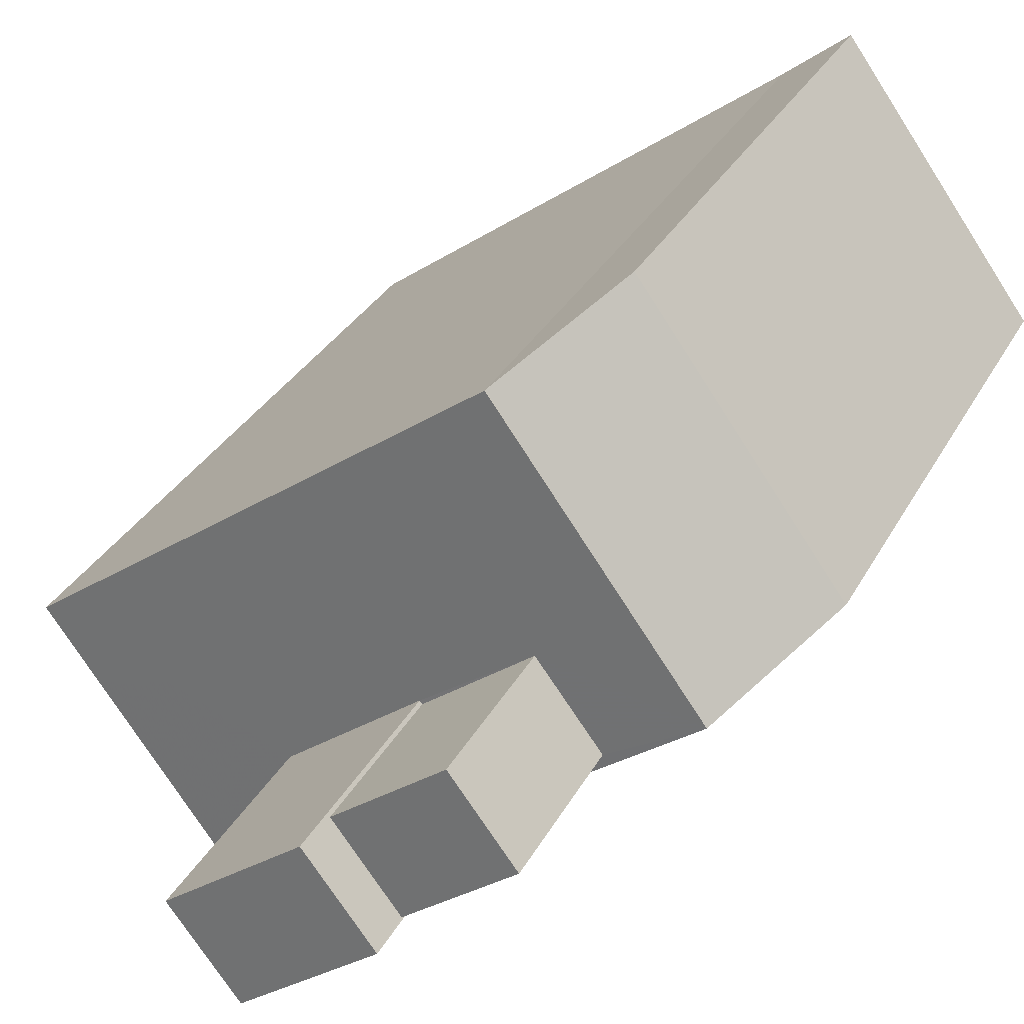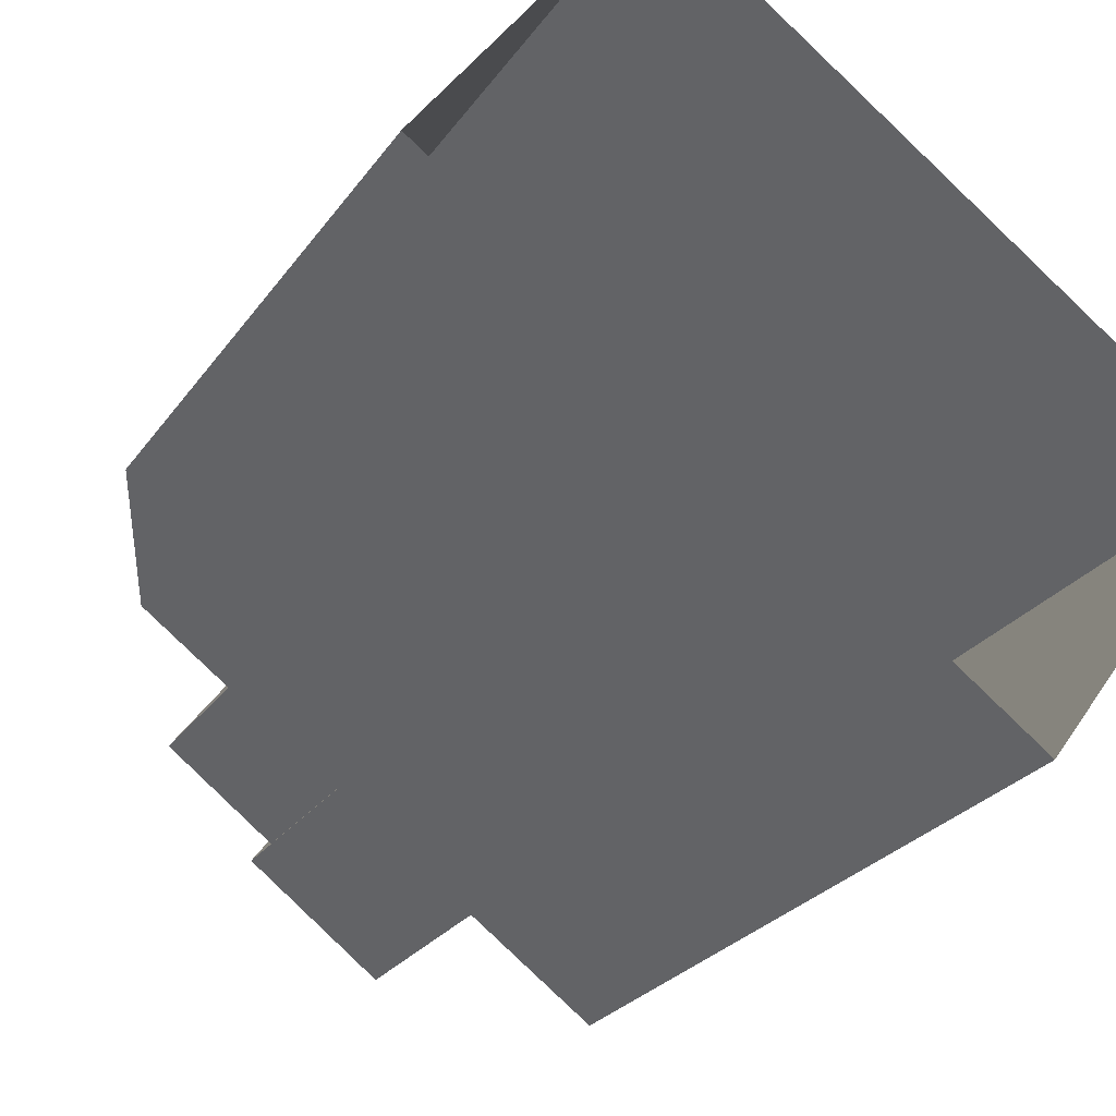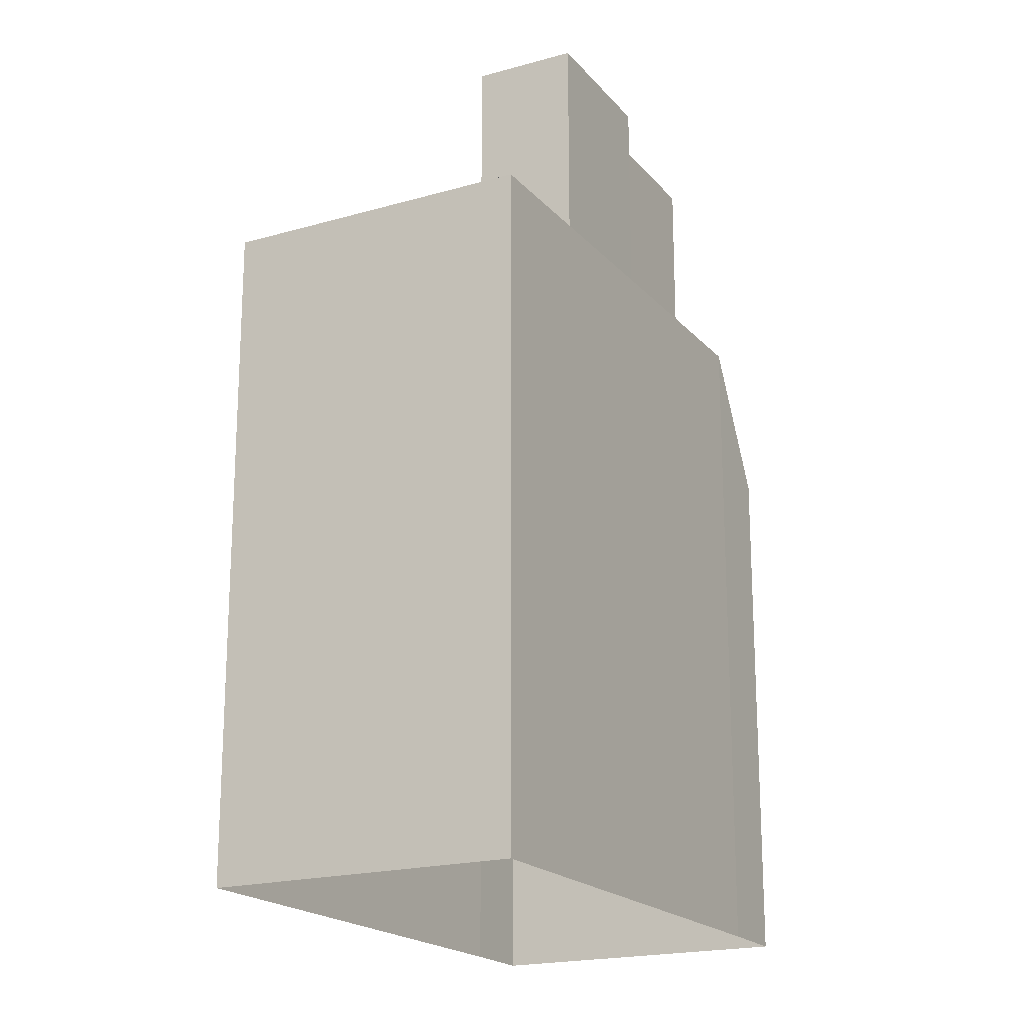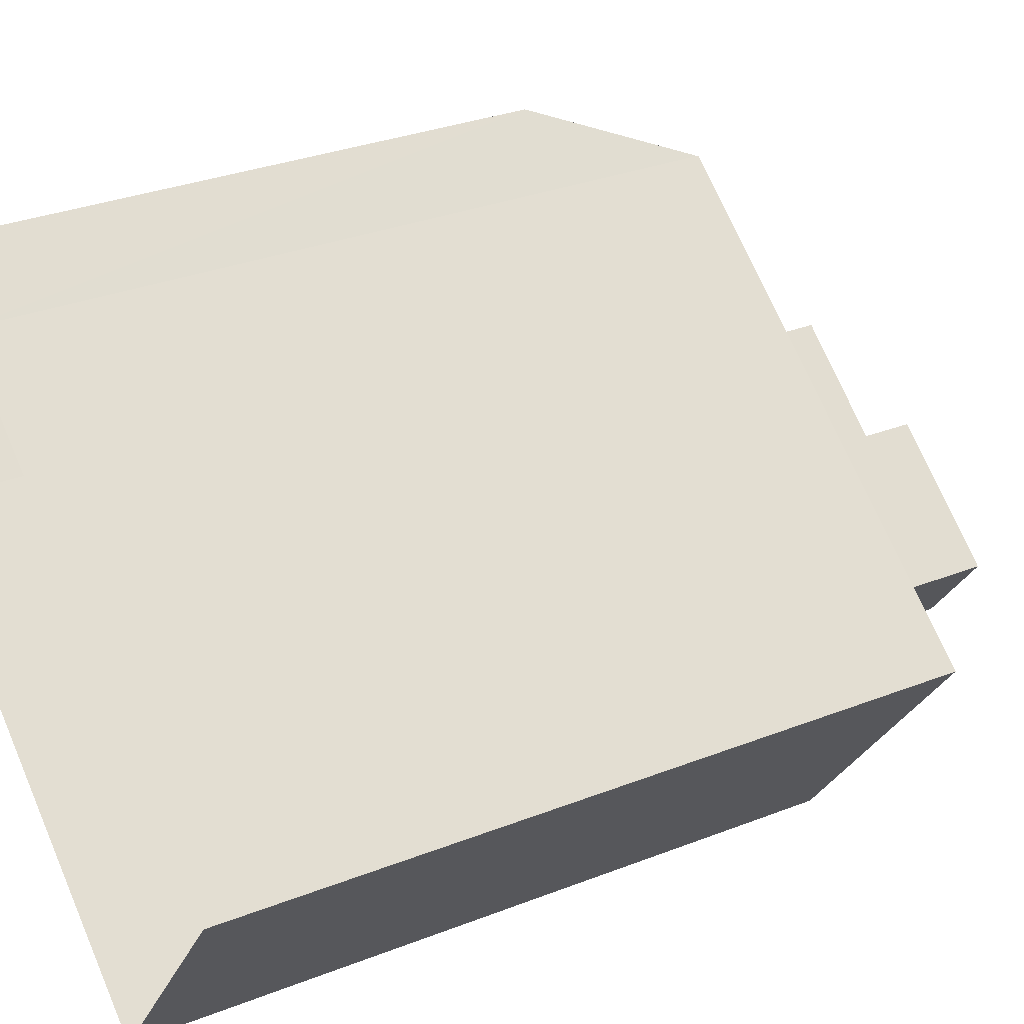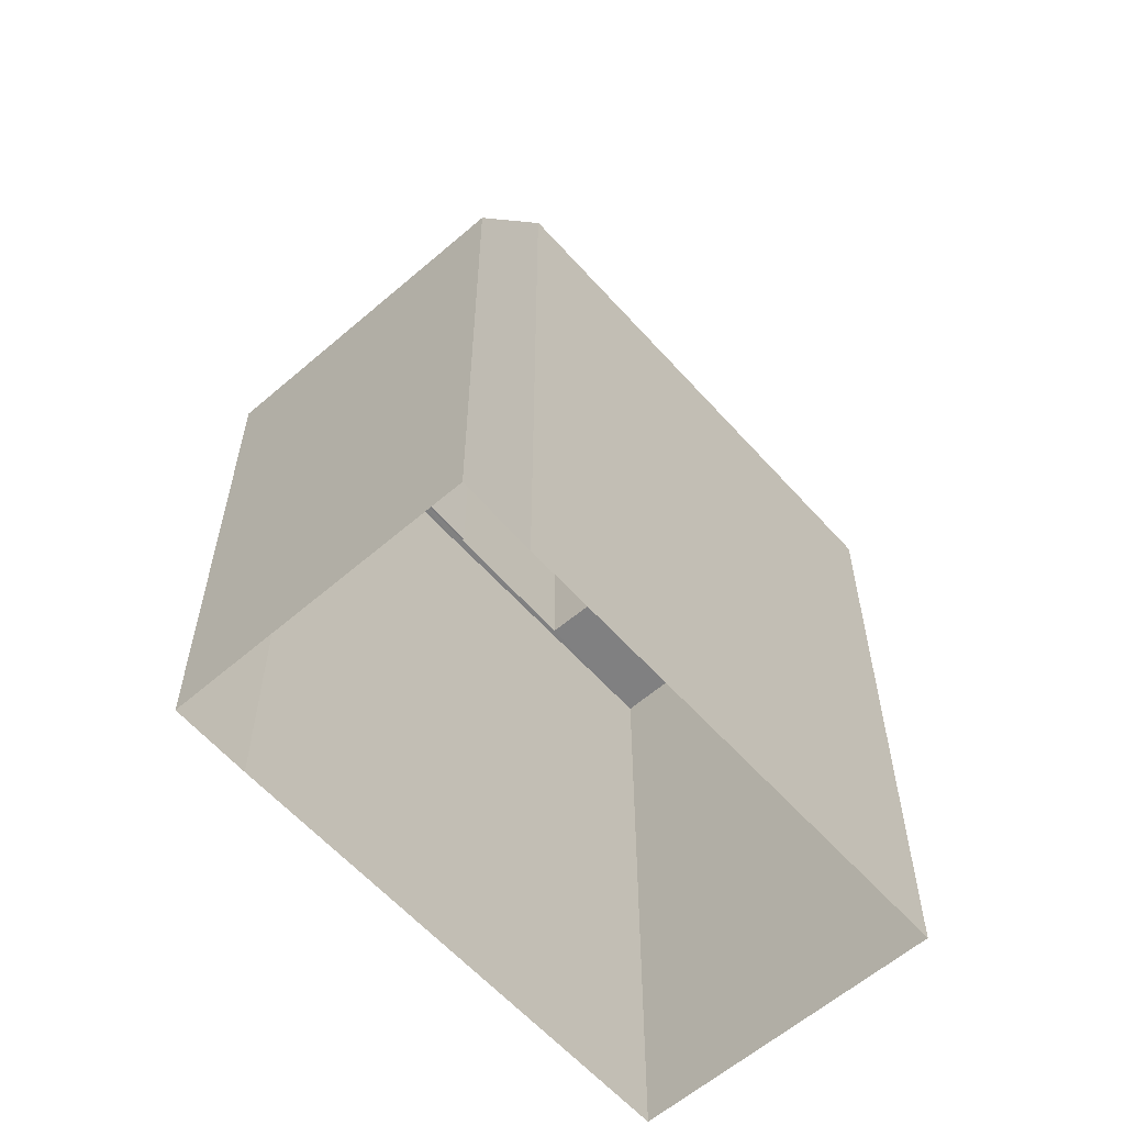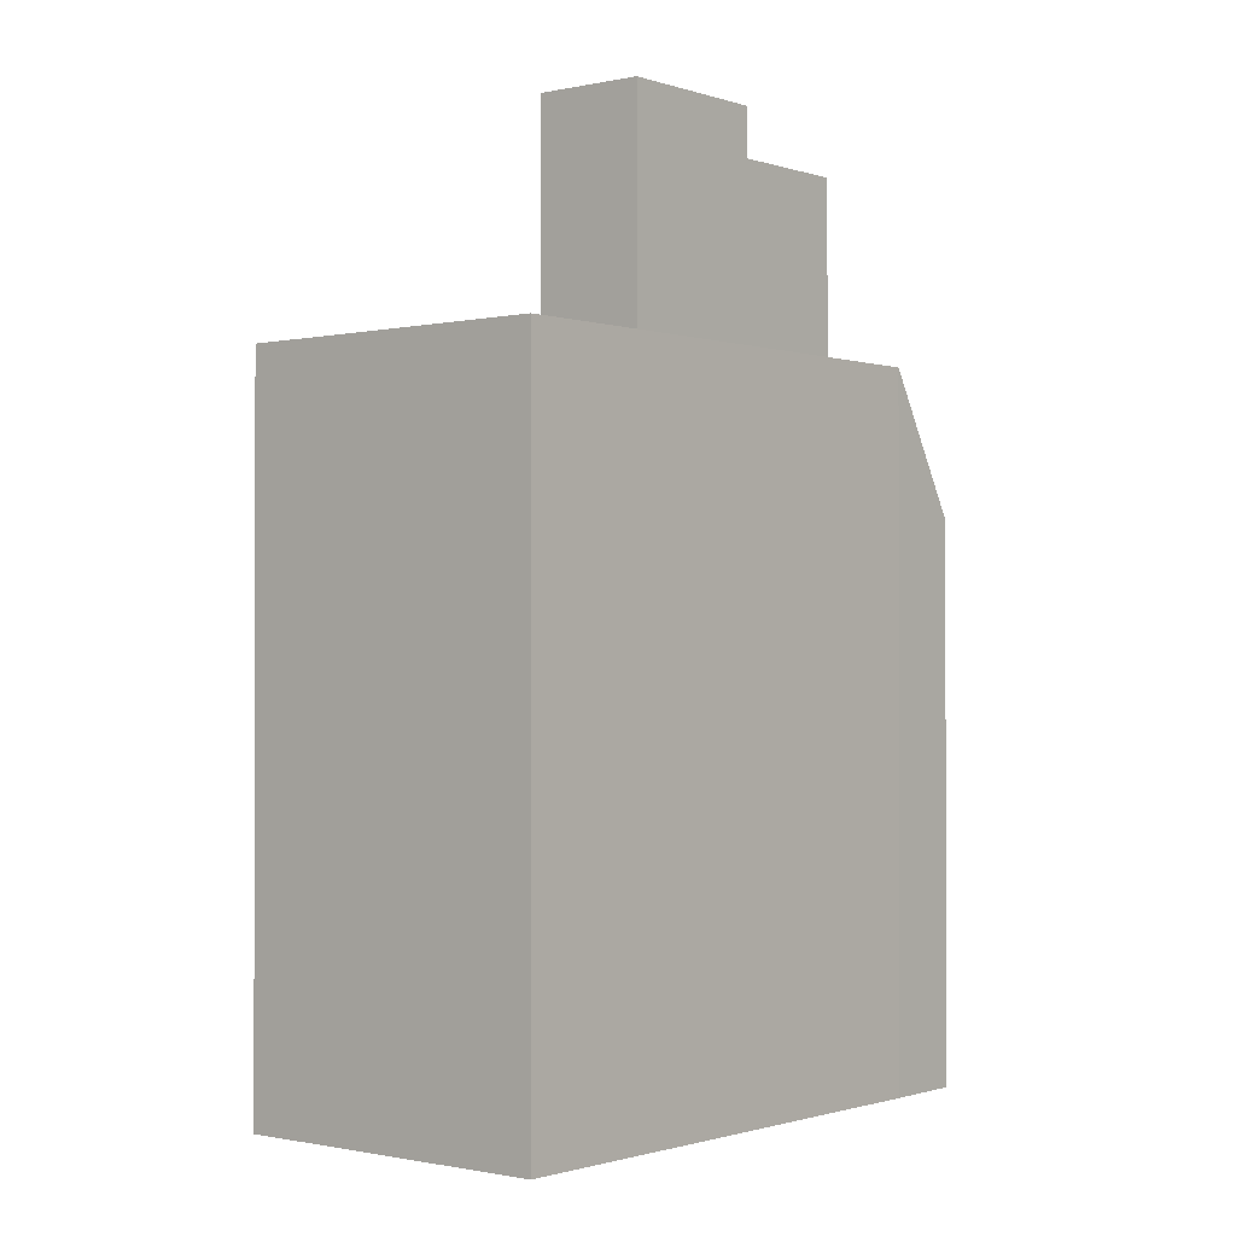
<metadata>
{"format":"obj","ext":"obj","renderer":"f3d","projection":"perspective","resolution":1024,"background":"white","views":[{"elev":31.1,"azim":23.9,"up":"+Y"},{"elev":-25.3,"azim":153.6,"up":"+Y"},{"elev":-19.4,"azim":-25.4,"up":"+Z"},{"elev":31.1,"azim":-119.3,"up":"+Y"},{"elev":-60.0,"azim":167.7,"up":"+Z"},{"elev":-0.9,"azim":-13.9,"up":"+Z"}]}
</metadata>
<code>
v -1.135e+04 -3.781e+04 30.76
v -1.136e+04 -3.781e+04 30.76
v -1.135e+04 -3.78e+04 30.76
v -1.134e+04 -3.781e+04 30.76
v -1.134e+04 -3.78e+04 30.76
v -1.134e+04 -3.78e+04 30.76
v -1.135e+04 -3.78e+04 47.66
v -1.134e+04 -3.78e+04 44.24
v -1.134e+04 -3.78e+04 44.2
v -1.134e+04 -3.781e+04 47.69
v -1.135e+04 -3.78e+04 47.69
v -1.135e+04 -3.78e+04 47.69
v -1.135e+04 -3.781e+04 47.69
v -1.135e+04 -3.781e+04 47.69
v -1.135e+04 -3.78e+04 47.69
v -1.135e+04 -3.781e+04 47.69
v -1.135e+04 -3.781e+04 47.69
v -1.134e+04 -3.781e+04 47.69
v -1.135e+04 -3.781e+04 47.69
v -1.136e+04 -3.781e+04 47.69
v -1.135e+04 -3.781e+04 47.69
v -1.135e+04 -3.781e+04 47.69
v -1.135e+04 -3.781e+04 47.69
v -1.135e+04 -3.781e+04 51.8
v -1.134e+04 -3.781e+04 51.8
v -1.135e+04 -3.78e+04 51.8
v -1.135e+04 -3.781e+04 51.8
v -1.135e+04 -3.781e+04 52.93
v -1.135e+04 -3.781e+04 52.93
v -1.135e+04 -3.781e+04 52.93
v -1.135e+04 -3.781e+04 52.93
f 1 2 3
f 1 3 4
f 3 5 4
f 3 6 5
f 7 8 9
f 7 10 8
f 11 12 13
f 13 14 11
f 15 12 11
f 16 17 18
f 19 16 18
f 10 15 11
f 17 10 18
f 18 10 11
f 12 20 21
f 13 12 21
f 17 22 23
f 20 23 21
f 22 17 16
f 21 23 22
f 24 25 26
f 27 24 26
f 28 29 30
f 28 31 29
f 9 5 6
f 9 8 5
f 8 4 5
f 8 10 4
f 9 6 3
f 7 9 3
f 2 12 3
f 20 12 2
f 7 12 15
f 3 12 7
f 20 2 1
f 23 20 1
f 23 1 17
f 17 4 10
f 17 1 4
f 10 7 15
f 24 18 25
f 24 19 18
f 27 26 11
f 14 27 11
f 18 26 25
f 18 11 26
f 29 16 30
f 29 22 16
f 22 29 31
f 21 22 31
f 13 31 28
f 13 21 31
f 13 27 14
f 24 16 19
f 28 27 13
f 30 24 27
f 24 30 16
f 30 27 28

</code>
